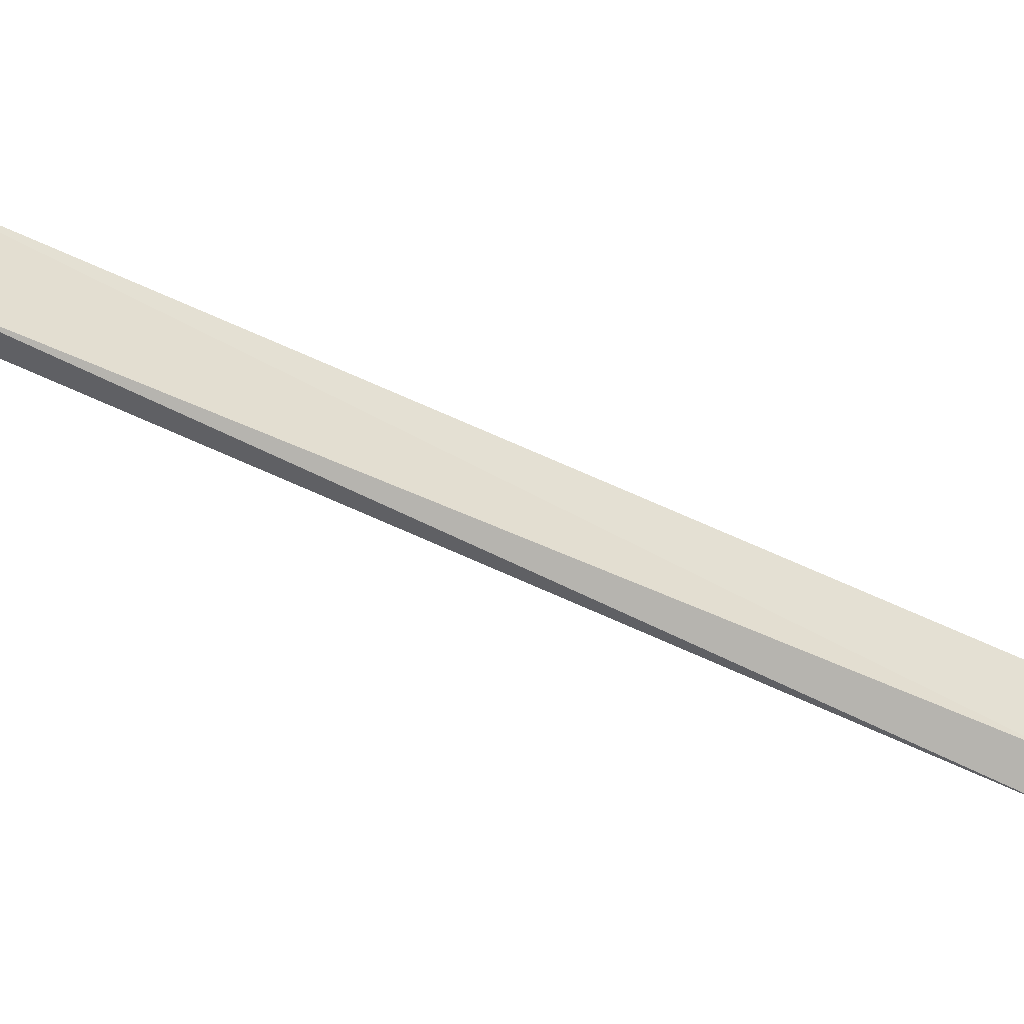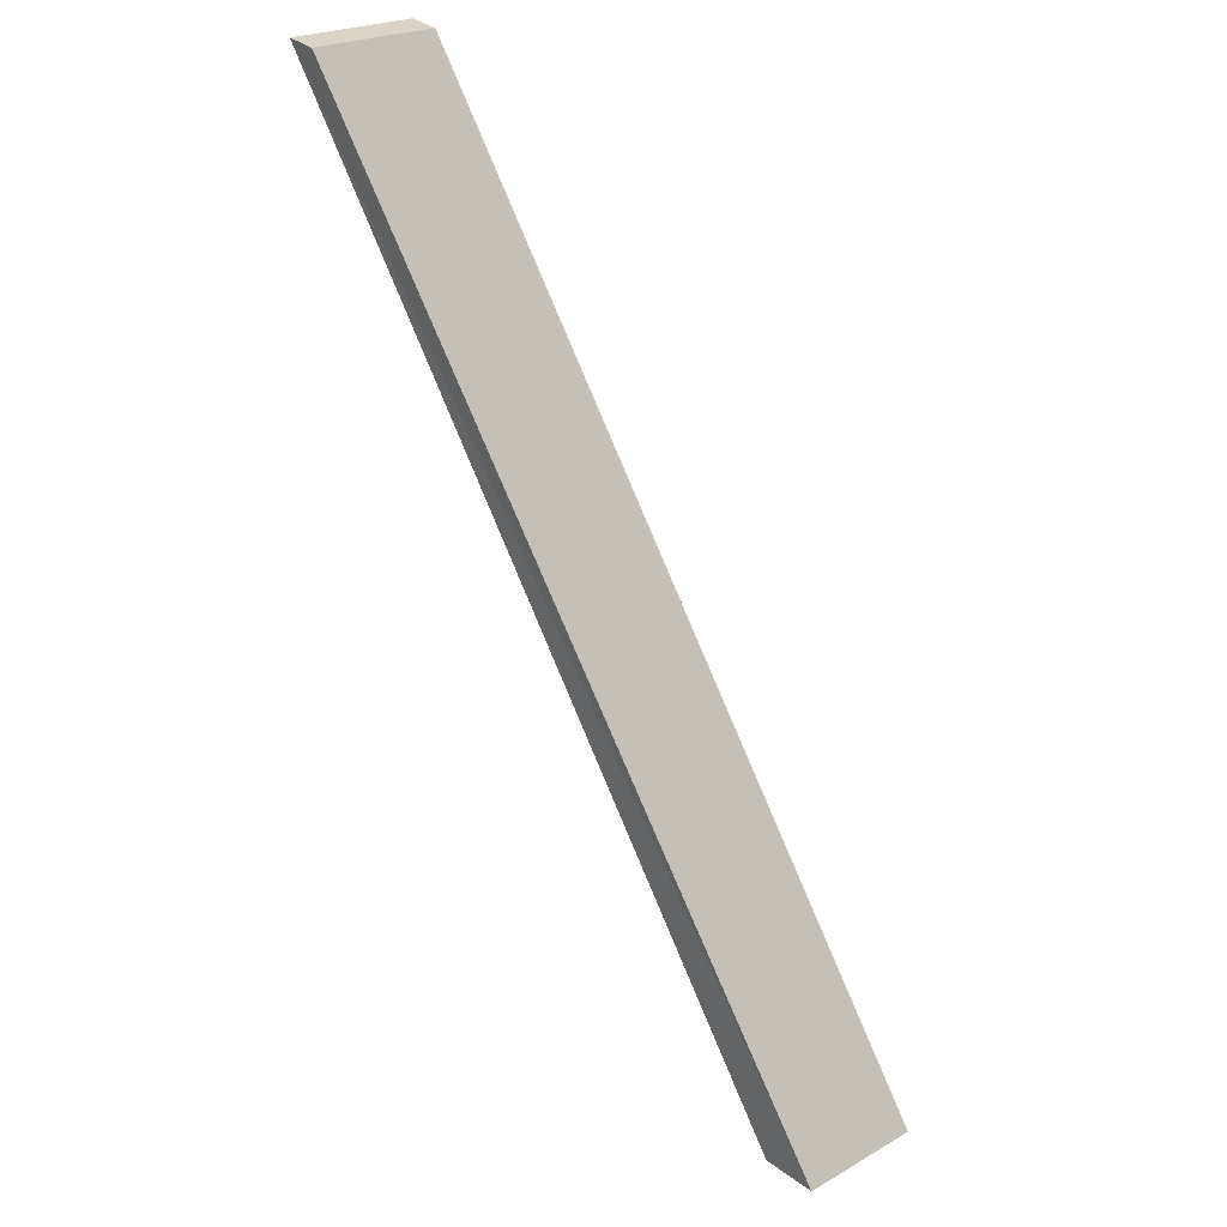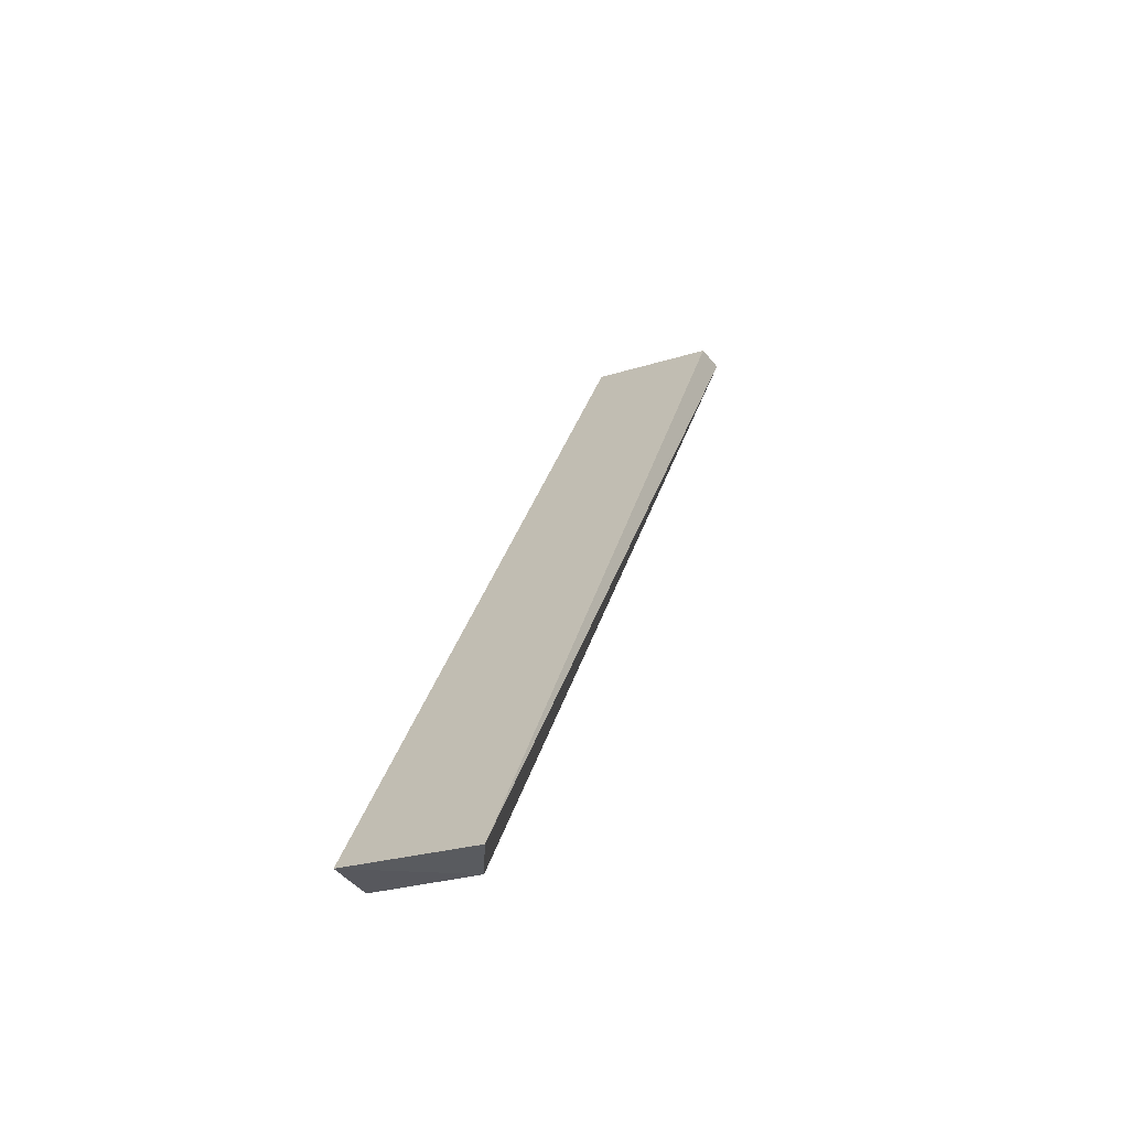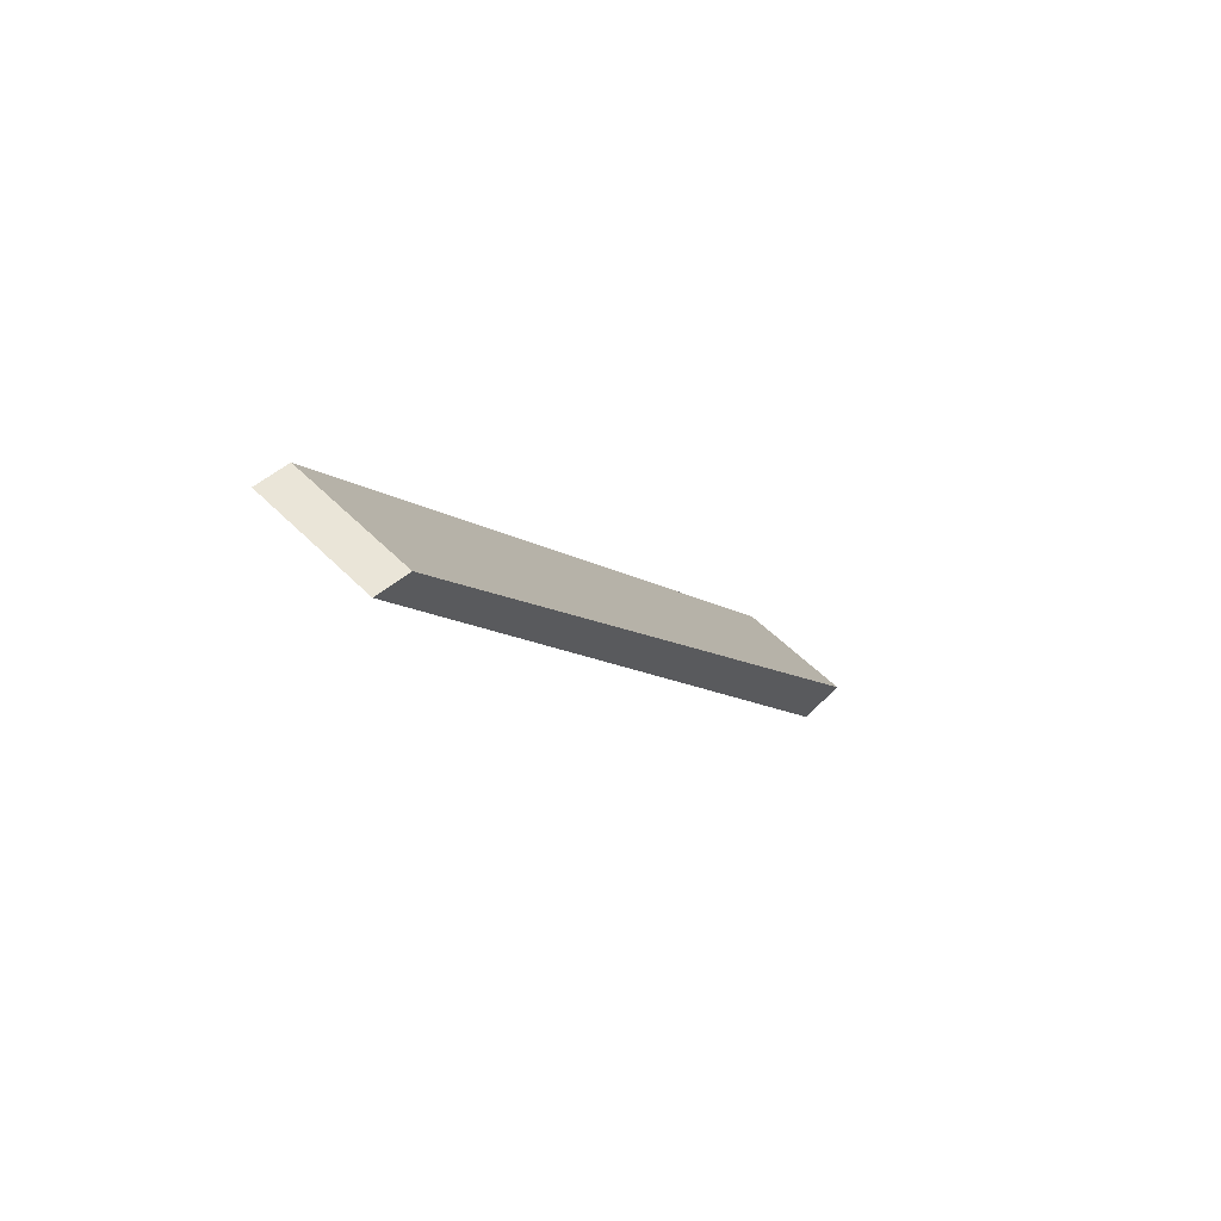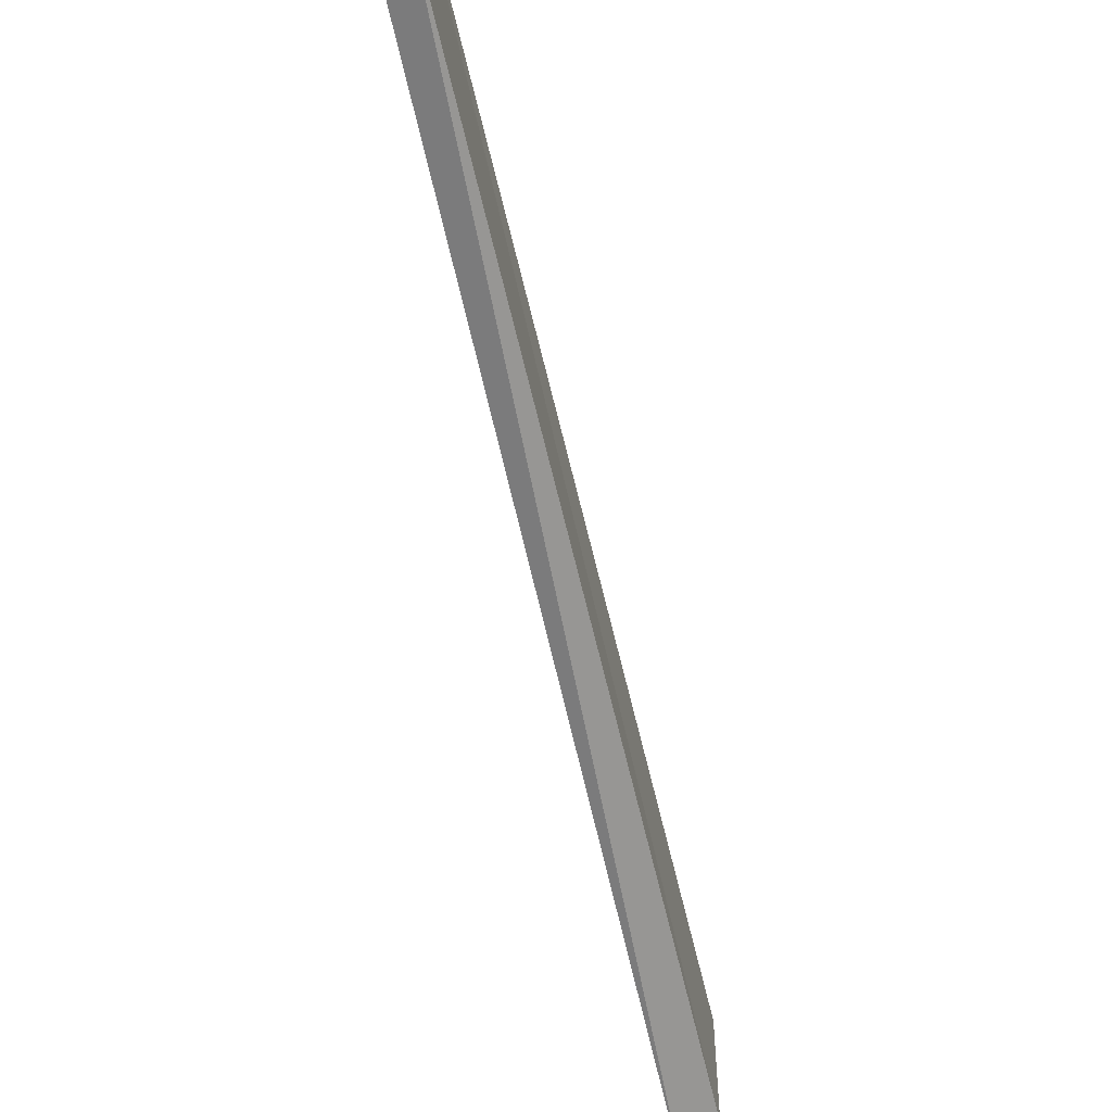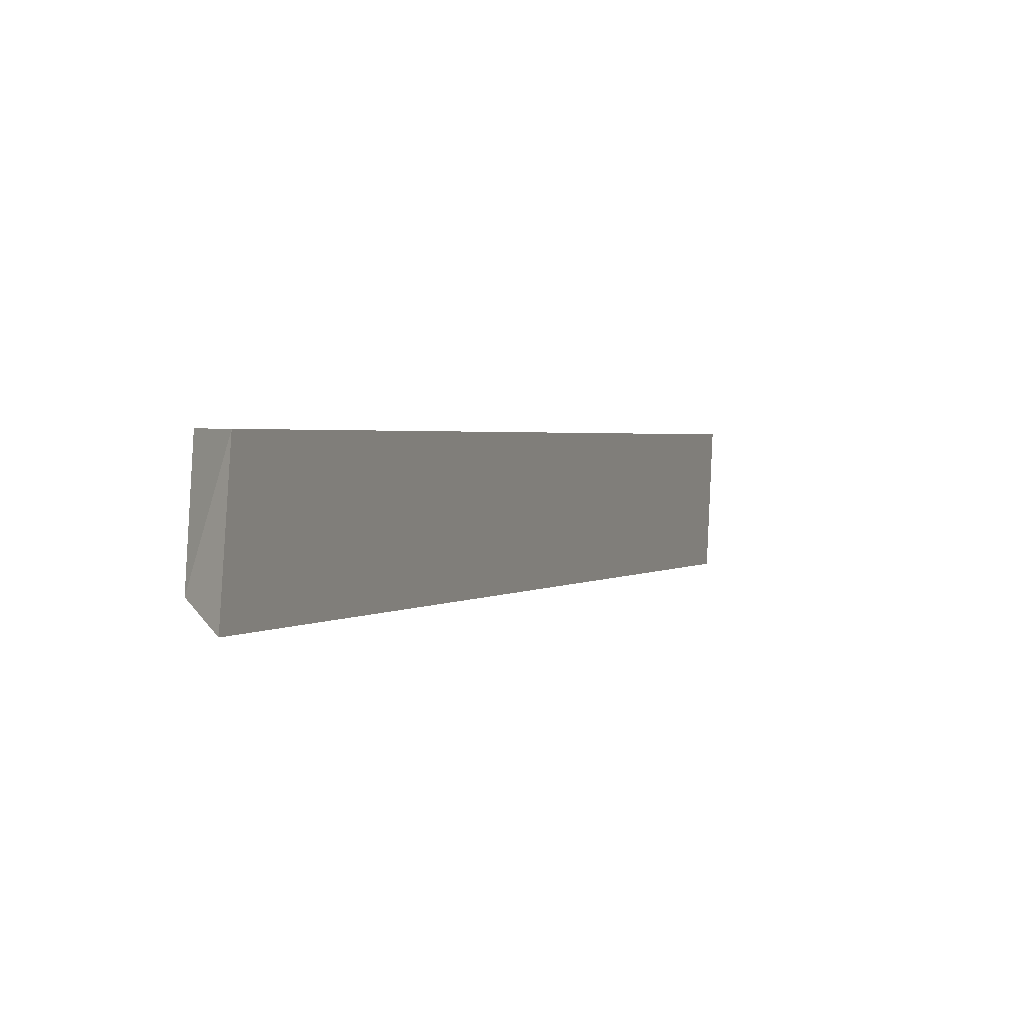
<metadata>
{"format":"obj","ext":"obj","renderer":"f3d","projection":"perspective","resolution":1024,"background":"white","views":[{"elev":-51.2,"azim":-86.3,"up":"+Z"},{"elev":31.5,"azim":44.7,"up":"+Y"},{"elev":-35.4,"azim":115.9,"up":"+Y"},{"elev":59.2,"azim":-44.9,"up":"+Y"},{"elev":-59.6,"azim":-136.2,"up":"+Z"},{"elev":-0.4,"azim":52.1,"up":"+Z"}]}
</metadata>
<code>
v -0.3633 0.4748 2.222
v -0.9122 1.388 2.227
v -0.3181 0.4724 2.198
v -0.9172 1.4 2.357
v -0.3751 0.4887 2.33
v -0.3232 0.4849 2.328
v -0.8795 1.388 2.231
v -0.8846 1.4 2.361
v -0.3232 0.4849 2.328
v -0.3181 0.4724 2.198
v -0.9172 1.4 2.357
v -0.9122 1.388 2.227
v -0.3633 0.4748 2.222
v -0.3232 0.4849 2.328
v -0.3633 0.4748 2.222
v -0.3181 0.4724 2.198
v -0.9122 1.388 2.227
v -0.9172 1.4 2.357
v -0.8846 1.4 2.361
v -0.8795 1.388 2.231
v -0.9122 1.388 2.227
v -0.8795 1.388 2.231
v -0.3181 0.4724 2.198
v -0.3232 0.4849 2.328
v -0.8846 1.4 2.361
v -0.9172 1.4 2.357
v -0.3633 0.4748 2.222
v -0.3751 0.4887 2.33
v -0.9172 1.4 2.357
v -0.3232 0.4849 2.328
v -0.3751 0.4887 2.33
v -0.3633 0.4748 2.222
f 1 2 3
f 4 5 6
f 7 8 9
f 7 9 10
f 11 12 13
f 14 15 16
f 17 18 19
f 17 19 20
f 21 22 23
f 24 25 26
f 27 28 29
f 30 31 32

</code>
